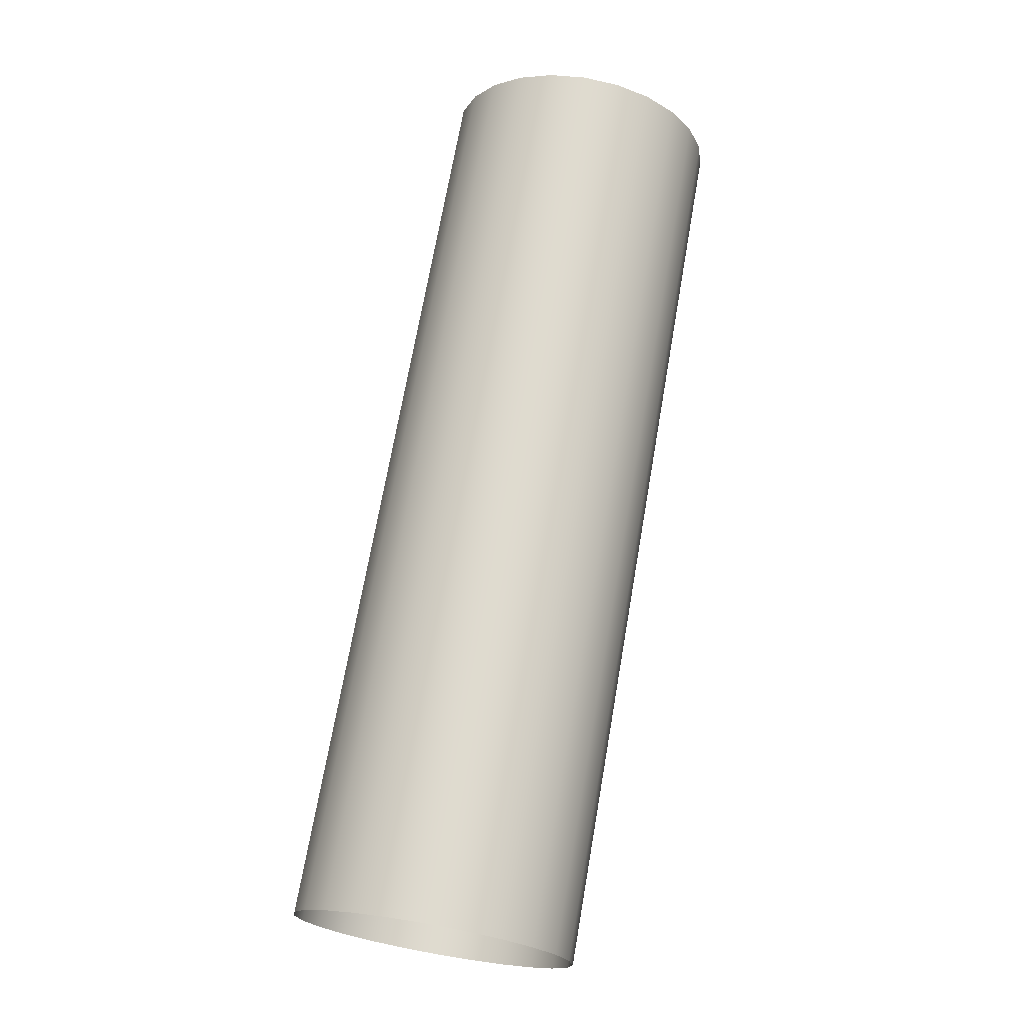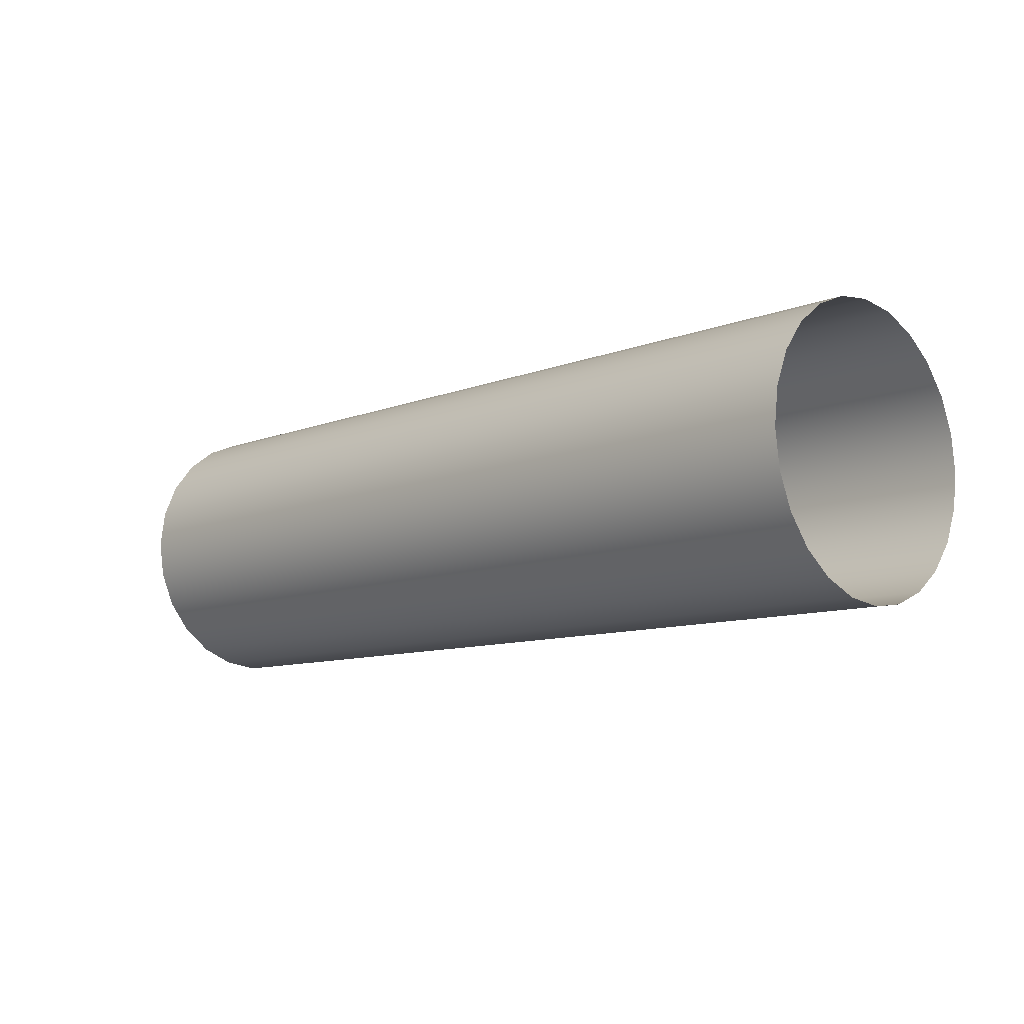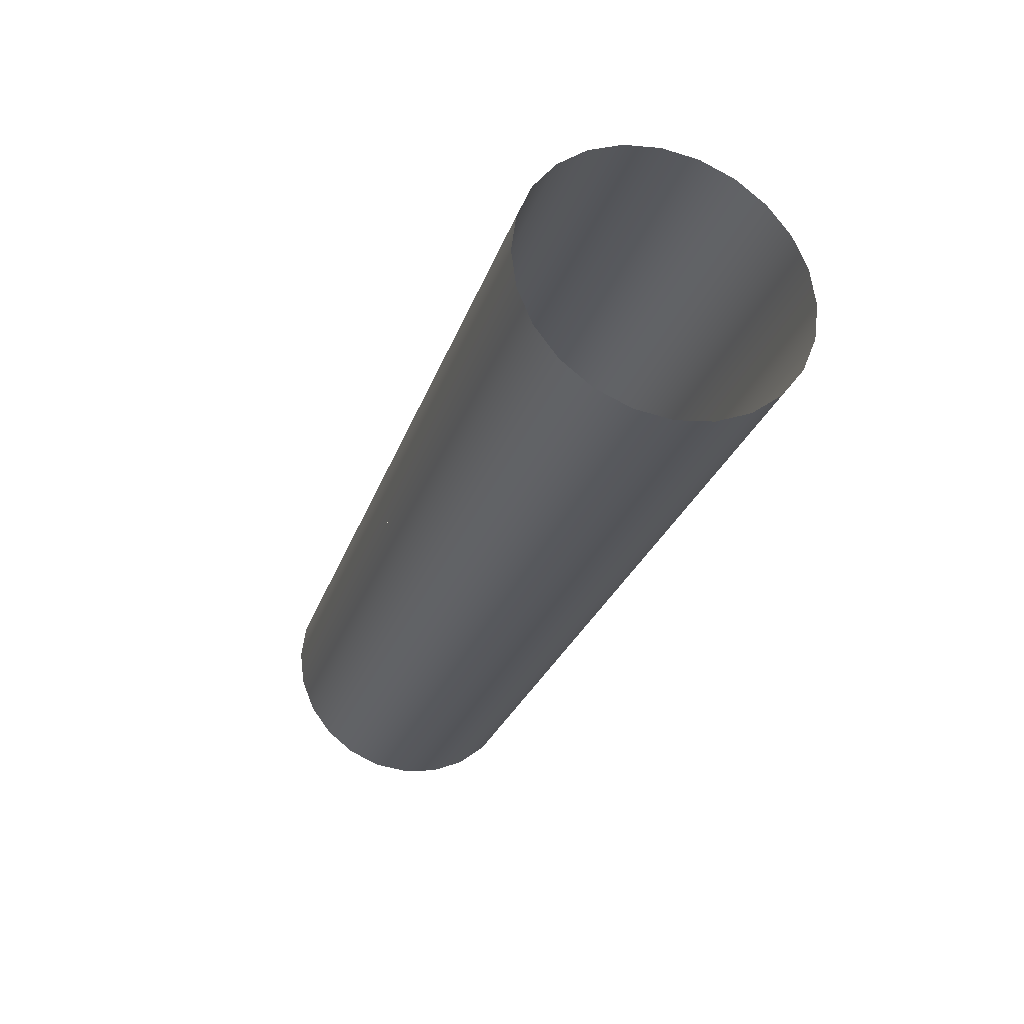
<metadata>
{"format":"obj","ext":"obj","renderer":"f3d","projection":"perspective","resolution":1024,"background":"white","views":[{"elev":70.5,"azim":-80.1,"up":"+Z"},{"elev":-9.8,"azim":-134.7,"up":"+Y"},{"elev":-27.3,"azim":-107.0,"up":"+Z"}]}
</metadata>
<code>
o #ID693
v 0.3815 0.2283 0.1988
v 0.3793 0.2277 0.1983
v 0.3793 0.2283 0.1988
v 0.3815 0.2277 0.1983
v 0.3815 0.2277 0.1983
v 0.3815 0.2283 0.1988
v 0.3793 0.2277 0.1983
v 0.3793 0.2283 0.1988
v 0.3815 0.2291 0.1991
v 0.3793 0.2291 0.1991
v 0.3815 0.2291 0.1991
v 0.3793 0.2291 0.1991
v 0.3815 0.2269 0.1954
v 0.3815 0.2269 0.1969
v 0.3815 0.2268 0.1962
v 0.3815 0.2272 0.1947
v 0.3815 0.2272 0.1977
v 0.3815 0.2277 0.1983
v 0.3815 0.2277 0.194
v 0.3815 0.2283 0.1988
v 0.3815 0.2283 0.1936
v 0.3815 0.2291 0.1991
v 0.3815 0.2291 0.1933
v 0.3815 0.2299 0.1992
v 0.3815 0.2299 0.1932
v 0.3815 0.2306 0.1991
v 0.3815 0.2306 0.1933
v 0.3815 0.2314 0.1988
v 0.3815 0.2314 0.1936
v 0.3815 0.232 0.1983
v 0.3815 0.232 0.194
v 0.3815 0.2325 0.1977
v 0.3815 0.2325 0.1947
v 0.3815 0.2328 0.1969
v 0.3815 0.2328 0.1954
v 0.3815 0.2329 0.1962
v 0.3815 0.2329 0.1962
v 0.3815 0.2328 0.1954
v 0.3815 0.2328 0.1969
v 0.3815 0.2325 0.1947
v 0.3815 0.2325 0.1977
v 0.3815 0.232 0.194
v 0.3815 0.232 0.1983
v 0.3815 0.2314 0.1936
v 0.3815 0.2314 0.1988
v 0.3815 0.2306 0.1933
v 0.3815 0.2306 0.1991
v 0.3815 0.2299 0.1932
v 0.3815 0.2299 0.1992
v 0.3815 0.2291 0.1933
v 0.3815 0.2291 0.1991
v 0.3815 0.2283 0.1936
v 0.3815 0.2283 0.1988
v 0.3815 0.2277 0.194
v 0.3815 0.2277 0.1983
v 0.3815 0.2272 0.1947
v 0.3815 0.2272 0.1977
v 0.3815 0.2269 0.1969
v 0.3815 0.2269 0.1954
v 0.3815 0.2268 0.1962
v 0.3838 0.2283 0.1988
v 0.3815 0.2277 0.1983
v 0.3815 0.2283 0.1988
v 0.3838 0.2277 0.1983
v 0.3838 0.2277 0.1983
v 0.3838 0.2283 0.1988
v 0.3815 0.2277 0.1983
v 0.3815 0.2283 0.1988
v 0.3815 0.2272 0.1977
v 0.3793 0.2272 0.1977
v 0.3815 0.2272 0.1977
v 0.3793 0.2272 0.1977
v 0.3793 0.2283 0.1988
v 0.3717 0.2277 0.1983
v 0.3717 0.2283 0.1988
v 0.3793 0.2277 0.1983
v 0.3793 0.2277 0.1983
v 0.3793 0.2283 0.1988
v 0.3717 0.2277 0.1983
v 0.3717 0.2283 0.1988
v 0.3815 0.2299 0.1992
v 0.3793 0.2299 0.1992
v 0.3815 0.2299 0.1992
v 0.3793 0.2299 0.1992
v 0.3838 0.2291 0.1991
v 0.3815 0.2291 0.1991
v 0.3838 0.2291 0.1991
v 0.3815 0.2291 0.1991
v 0.3793 0.2291 0.1991
v 0.3717 0.2291 0.1991
v 0.3793 0.2291 0.1991
v 0.3717 0.2291 0.1991
v 0.3815 0.2306 0.1991
v 0.3793 0.2306 0.1991
v 0.3815 0.2306 0.1991
v 0.3793 0.2306 0.1991
v 0.3838 0.2306 0.1991
v 0.3815 0.2299 0.1992
v 0.3815 0.2306 0.1991
v 0.3838 0.2299 0.1992
v 0.3838 0.2299 0.1992
v 0.3838 0.2306 0.1991
v 0.3815 0.2299 0.1992
v 0.3815 0.2306 0.1991
v 0.3838 0.2272 0.1977
v 0.3815 0.2272 0.1977
v 0.3838 0.2272 0.1977
v 0.3815 0.2272 0.1977
v 0.3815 0.2269 0.1969
v 0.3793 0.2269 0.1969
v 0.3815 0.2269 0.1969
v 0.3793 0.2269 0.1969
v 0.3838 0.2269 0.1969
v 0.3815 0.2269 0.1969
v 0.3838 0.2269 0.1969
v 0.3815 0.2269 0.1969
v 0.3815 0.2268 0.1962
v 0.3793 0.2268 0.1962
v 0.3815 0.2268 0.1962
v 0.3793 0.2268 0.1962
v 0.3838 0.2268 0.1962
v 0.3815 0.2268 0.1962
v 0.3838 0.2268 0.1962
v 0.3815 0.2268 0.1962
v 0.3815 0.2269 0.1954
v 0.3793 0.2269 0.1954
v 0.3815 0.2269 0.1954
v 0.3793 0.2269 0.1954
v 0.3838 0.2269 0.1954
v 0.3815 0.2269 0.1954
v 0.3838 0.2269 0.1954
v 0.3815 0.2269 0.1954
v 0.3815 0.2272 0.1947
v 0.3793 0.2272 0.1947
v 0.3815 0.2272 0.1947
v 0.3793 0.2272 0.1947
v 0.3838 0.2272 0.1947
v 0.3815 0.2272 0.1947
v 0.3838 0.2272 0.1947
v 0.3815 0.2272 0.1947
v 0.3815 0.2277 0.194
v 0.3793 0.2277 0.194
v 0.3815 0.2277 0.194
v 0.3793 0.2277 0.194
v 0.3838 0.2277 0.194
v 0.3815 0.2277 0.194
v 0.3838 0.2277 0.194
v 0.3815 0.2277 0.194
v 0.3793 0.2283 0.1936
v 0.3815 0.2283 0.1936
v 0.3815 0.2283 0.1936
v 0.3793 0.2283 0.1936
v 0.3815 0.2283 0.1936
v 0.3838 0.2283 0.1936
v 0.3838 0.2283 0.1936
v 0.3815 0.2283 0.1936
v 0.3793 0.2291 0.1933
v 0.3815 0.2291 0.1933
v 0.3815 0.2291 0.1933
v 0.3793 0.2291 0.1933
v 0.3815 0.2291 0.1933
v 0.3838 0.2291 0.1933
v 0.3838 0.2291 0.1933
v 0.3815 0.2291 0.1933
v 0.3793 0.2299 0.1932
v 0.3815 0.2299 0.1932
v 0.3815 0.2299 0.1932
v 0.3793 0.2299 0.1932
v 0.3815 0.2299 0.1932
v 0.3838 0.2299 0.1932
v 0.3838 0.2299 0.1932
v 0.3815 0.2299 0.1932
v 0.3793 0.2306 0.1933
v 0.3815 0.2306 0.1933
v 0.3815 0.2306 0.1933
v 0.3793 0.2306 0.1933
v 0.3815 0.2306 0.1933
v 0.3838 0.2306 0.1933
v 0.3838 0.2306 0.1933
v 0.3815 0.2306 0.1933
v 0.3793 0.2314 0.1936
v 0.3815 0.2314 0.1936
v 0.3815 0.2314 0.1936
v 0.3793 0.2314 0.1936
v 0.3815 0.2314 0.1936
v 0.3838 0.2314 0.1936
v 0.3838 0.2314 0.1936
v 0.3815 0.2314 0.1936
v 0.3793 0.232 0.194
v 0.3815 0.232 0.194
v 0.3815 0.232 0.194
v 0.3793 0.232 0.194
v 0.3815 0.232 0.194
v 0.3838 0.232 0.194
v 0.3838 0.232 0.194
v 0.3815 0.232 0.194
v 0.3815 0.2325 0.1947
v 0.3793 0.2325 0.1947
v 0.3793 0.2325 0.1947
v 0.3815 0.2325 0.1947
v 0.3838 0.2325 0.1947
v 0.3815 0.2325 0.1947
v 0.3815 0.2325 0.1947
v 0.3838 0.2325 0.1947
v 0.3815 0.2328 0.1954
v 0.3793 0.2328 0.1954
v 0.3793 0.2328 0.1954
v 0.3815 0.2328 0.1954
v 0.3838 0.2328 0.1954
v 0.3815 0.2328 0.1954
v 0.3815 0.2328 0.1954
v 0.3838 0.2328 0.1954
v 0.3815 0.2329 0.1962
v 0.3793 0.2329 0.1962
v 0.3793 0.2329 0.1962
v 0.3815 0.2329 0.1962
v 0.3838 0.2329 0.1962
v 0.3815 0.2329 0.1962
v 0.3815 0.2329 0.1962
v 0.3838 0.2329 0.1962
v 0.3815 0.2328 0.1969
v 0.3793 0.2328 0.1969
v 0.3793 0.2328 0.1969
v 0.3815 0.2328 0.1969
v 0.3838 0.2328 0.1969
v 0.3815 0.2328 0.1969
v 0.3815 0.2328 0.1969
v 0.3838 0.2328 0.1969
v 0.3815 0.2325 0.1977
v 0.3793 0.2325 0.1977
v 0.3793 0.2325 0.1977
v 0.3815 0.2325 0.1977
v 0.3838 0.2325 0.1977
v 0.3815 0.2325 0.1977
v 0.3815 0.2325 0.1977
v 0.3838 0.2325 0.1977
v 0.3815 0.232 0.1983
v 0.3793 0.232 0.1983
v 0.3793 0.232 0.1983
v 0.3815 0.232 0.1983
v 0.3838 0.232 0.1983
v 0.3815 0.232 0.1983
v 0.3815 0.232 0.1983
v 0.3838 0.232 0.1983
v 0.3793 0.2314 0.1988
v 0.3815 0.2314 0.1988
v 0.3815 0.2314 0.1988
v 0.3793 0.2314 0.1988
v 0.3815 0.2314 0.1988
v 0.3838 0.2314 0.1988
v 0.3838 0.2314 0.1988
v 0.3815 0.2314 0.1988
v 0.3913 0.2283 0.1988
v 0.3838 0.2277 0.1983
v 0.3838 0.2283 0.1988
v 0.3913 0.2277 0.1983
v 0.3913 0.2277 0.1983
v 0.3913 0.2283 0.1988
v 0.3838 0.2277 0.1983
v 0.3838 0.2283 0.1988
v 0.3793 0.2272 0.1977
v 0.3717 0.2272 0.1977
v 0.3793 0.2272 0.1977
v 0.3717 0.2272 0.1977
v 0.3793 0.2299 0.1992
v 0.3717 0.2299 0.1992
v 0.3793 0.2299 0.1992
v 0.3717 0.2299 0.1992
v 0.3913 0.2291 0.1991
v 0.3838 0.2291 0.1991
v 0.3913 0.2291 0.1991
v 0.3838 0.2291 0.1991
v 0.3793 0.2306 0.1991
v 0.3717 0.2306 0.1991
v 0.3793 0.2306 0.1991
v 0.3717 0.2306 0.1991
v 0.3913 0.2306 0.1991
v 0.3838 0.2299 0.1992
v 0.3838 0.2306 0.1991
v 0.3913 0.2299 0.1992
v 0.3913 0.2299 0.1992
v 0.3913 0.2306 0.1991
v 0.3838 0.2299 0.1992
v 0.3838 0.2306 0.1991
v 0.3913 0.2272 0.1977
v 0.3838 0.2272 0.1977
v 0.3913 0.2272 0.1977
v 0.3838 0.2272 0.1977
v 0.3793 0.2269 0.1969
v 0.3717 0.2269 0.1969
v 0.3793 0.2269 0.1969
v 0.3717 0.2269 0.1969
v 0.3913 0.2269 0.1969
v 0.3838 0.2269 0.1969
v 0.3913 0.2269 0.1969
v 0.3838 0.2269 0.1969
v 0.3793 0.2268 0.1962
v 0.3717 0.2268 0.1962
v 0.3793 0.2268 0.1962
v 0.3717 0.2268 0.1962
v 0.3913 0.2268 0.1962
v 0.3838 0.2268 0.1962
v 0.3913 0.2268 0.1962
v 0.3838 0.2268 0.1962
v 0.3793 0.2269 0.1954
v 0.3717 0.2269 0.1954
v 0.3793 0.2269 0.1954
v 0.3717 0.2269 0.1954
v 0.3913 0.2269 0.1954
v 0.3838 0.2269 0.1954
v 0.3913 0.2269 0.1954
v 0.3838 0.2269 0.1954
v 0.3793 0.2272 0.1947
v 0.3717 0.2272 0.1947
v 0.3793 0.2272 0.1947
v 0.3717 0.2272 0.1947
v 0.3913 0.2272 0.1947
v 0.3838 0.2272 0.1947
v 0.3913 0.2272 0.1947
v 0.3838 0.2272 0.1947
v 0.3793 0.2277 0.194
v 0.3717 0.2277 0.194
v 0.3793 0.2277 0.194
v 0.3717 0.2277 0.194
v 0.3913 0.2277 0.194
v 0.3838 0.2277 0.194
v 0.3913 0.2277 0.194
v 0.3838 0.2277 0.194
v 0.3717 0.2283 0.1936
v 0.3793 0.2283 0.1936
v 0.3793 0.2283 0.1936
v 0.3717 0.2283 0.1936
v 0.3838 0.2283 0.1936
v 0.3913 0.2283 0.1936
v 0.3913 0.2283 0.1936
v 0.3838 0.2283 0.1936
v 0.3717 0.2291 0.1933
v 0.3793 0.2291 0.1933
v 0.3793 0.2291 0.1933
v 0.3717 0.2291 0.1933
v 0.3838 0.2291 0.1933
v 0.3913 0.2291 0.1933
v 0.3913 0.2291 0.1933
v 0.3838 0.2291 0.1933
v 0.3717 0.2299 0.1932
v 0.3793 0.2299 0.1932
v 0.3793 0.2299 0.1932
v 0.3717 0.2299 0.1932
v 0.3838 0.2299 0.1932
v 0.3913 0.2299 0.1932
v 0.3913 0.2299 0.1932
v 0.3838 0.2299 0.1932
v 0.3717 0.2306 0.1933
v 0.3793 0.2306 0.1933
v 0.3793 0.2306 0.1933
v 0.3717 0.2306 0.1933
v 0.3838 0.2306 0.1933
v 0.3913 0.2306 0.1933
v 0.3913 0.2306 0.1933
v 0.3838 0.2306 0.1933
v 0.3717 0.2314 0.1936
v 0.3793 0.2314 0.1936
v 0.3793 0.2314 0.1936
v 0.3717 0.2314 0.1936
v 0.3838 0.2314 0.1936
v 0.3913 0.2314 0.1936
v 0.3913 0.2314 0.1936
v 0.3838 0.2314 0.1936
v 0.3717 0.232 0.194
v 0.3793 0.232 0.194
v 0.3793 0.232 0.194
v 0.3717 0.232 0.194
v 0.3838 0.232 0.194
v 0.3913 0.232 0.194
v 0.3913 0.232 0.194
v 0.3838 0.232 0.194
v 0.3793 0.2325 0.1947
v 0.3717 0.2325 0.1947
v 0.3717 0.2325 0.1947
v 0.3793 0.2325 0.1947
v 0.3913 0.2325 0.1947
v 0.3838 0.2325 0.1947
v 0.3838 0.2325 0.1947
v 0.3913 0.2325 0.1947
v 0.3793 0.2328 0.1954
v 0.3717 0.2328 0.1954
v 0.3717 0.2328 0.1954
v 0.3793 0.2328 0.1954
v 0.3913 0.2328 0.1954
v 0.3838 0.2328 0.1954
v 0.3838 0.2328 0.1954
v 0.3913 0.2328 0.1954
v 0.3793 0.2329 0.1962
v 0.3717 0.2329 0.1962
v 0.3717 0.2329 0.1962
v 0.3793 0.2329 0.1962
v 0.3913 0.2329 0.1962
v 0.3838 0.2329 0.1962
v 0.3838 0.2329 0.1962
v 0.3913 0.2329 0.1962
v 0.3793 0.2328 0.1969
v 0.3717 0.2328 0.1969
v 0.3717 0.2328 0.1969
v 0.3793 0.2328 0.1969
v 0.3913 0.2328 0.1969
v 0.3838 0.2328 0.1969
v 0.3838 0.2328 0.1969
v 0.3913 0.2328 0.1969
v 0.3793 0.2325 0.1977
v 0.3717 0.2325 0.1977
v 0.3717 0.2325 0.1977
v 0.3793 0.2325 0.1977
v 0.3913 0.2325 0.1977
v 0.3838 0.2325 0.1977
v 0.3838 0.2325 0.1977
v 0.3913 0.2325 0.1977
v 0.3793 0.232 0.1983
v 0.3717 0.232 0.1983
v 0.3717 0.232 0.1983
v 0.3793 0.232 0.1983
v 0.3913 0.232 0.1983
v 0.3838 0.232 0.1983
v 0.3838 0.232 0.1983
v 0.3913 0.232 0.1983
v 0.3717 0.2314 0.1988
v 0.3793 0.2314 0.1988
v 0.3793 0.2314 0.1988
v 0.3717 0.2314 0.1988
v 0.3838 0.2314 0.1988
v 0.3913 0.2314 0.1988
v 0.3913 0.2314 0.1988
v 0.3838 0.2314 0.1988
f 1 2 3
f 2 1 4
f 5 6 7
f 8 7 6
f 9 3 10
f 3 9 1
f 6 11 8
f 12 8 11
f 13 14 15
f 14 13 16
f 14 16 17
f 17 16 18
f 18 16 19
f 18 19 20
f 20 19 21
f 20 21 22
f 22 21 23
f 22 23 24
f 24 23 25
f 24 25 26
f 26 25 27
f 26 27 28
f 28 27 29
f 28 29 30
f 30 29 31
f 30 31 32
f 32 31 33
f 32 33 34
f 34 33 35
f 34 35 36
f 37 38 39
f 38 40 39
f 39 40 41
f 40 42 41
f 41 42 43
f 42 44 43
f 43 44 45
f 44 46 45
f 45 46 47
f 46 48 47
f 47 48 49
f 48 50 49
f 49 50 51
f 50 52 51
f 51 52 53
f 52 54 53
f 53 54 55
f 54 56 55
f 55 56 57
f 57 56 58
f 56 59 58
f 60 58 59
f 61 62 63
f 62 61 64
f 65 66 67
f 68 67 66
f 2 69 70
f 69 2 4
f 5 7 71
f 72 71 7
f 73 74 75
f 74 73 76
f 77 78 79
f 80 79 78
f 81 10 82
f 10 81 9
f 11 83 12
f 84 12 83
f 85 63 86
f 63 85 61
f 66 87 68
f 88 68 87
f 89 75 90
f 75 89 73
f 78 91 80
f 92 80 91
f 93 82 94
f 82 93 81
f 83 95 84
f 96 84 95
f 97 98 99
f 98 97 100
f 101 102 103
f 104 103 102
f 100 86 98
f 86 100 85
f 87 101 88
f 103 88 101
f 62 105 106
f 105 62 64
f 65 67 107
f 108 107 67
f 70 109 110
f 109 70 69
f 71 72 111
f 112 111 72
f 106 113 114
f 113 106 105
f 107 108 115
f 116 115 108
f 110 117 118
f 117 110 109
f 111 112 119
f 120 119 112
f 114 121 122
f 121 114 113
f 115 116 123
f 124 123 116
f 118 125 126
f 125 118 117
f 119 120 127
f 128 127 120
f 122 129 130
f 129 122 121
f 123 124 131
f 132 131 124
f 126 133 134
f 133 126 125
f 127 128 135
f 136 135 128
f 130 137 138
f 137 130 129
f 131 132 139
f 140 139 132
f 134 141 142
f 141 134 133
f 135 136 143
f 144 143 136
f 138 145 146
f 145 138 137
f 139 140 147
f 148 147 140
f 141 149 142
f 149 141 150
f 151 143 152
f 144 152 143
f 145 153 146
f 153 145 154
f 155 147 156
f 148 156 147
f 150 157 149
f 157 150 158
f 159 151 160
f 152 160 151
f 154 161 153
f 161 154 162
f 163 155 164
f 156 164 155
f 158 165 157
f 165 158 166
f 167 159 168
f 160 168 159
f 162 169 161
f 169 162 170
f 171 163 172
f 164 172 163
f 166 173 165
f 173 166 174
f 175 167 176
f 168 176 167
f 170 177 169
f 177 170 178
f 179 171 180
f 172 180 171
f 174 181 173
f 181 174 182
f 183 175 184
f 176 184 175
f 178 185 177
f 185 178 186
f 187 179 188
f 180 188 179
f 182 189 181
f 189 182 190
f 191 183 192
f 184 192 183
f 186 193 185
f 193 186 194
f 195 187 196
f 188 196 187
f 197 189 190
f 189 197 198
f 199 200 192
f 191 192 200
f 201 193 194
f 193 201 202
f 203 204 196
f 195 196 204
f 205 198 197
f 198 205 206
f 207 208 199
f 200 199 208
f 209 202 201
f 202 209 210
f 211 212 203
f 204 203 212
f 213 206 205
f 206 213 214
f 215 216 207
f 208 207 216
f 217 210 209
f 210 217 218
f 219 220 211
f 212 211 220
f 221 214 213
f 214 221 222
f 223 224 215
f 216 215 224
f 225 218 217
f 218 225 226
f 227 228 219
f 220 219 228
f 229 222 221
f 222 229 230
f 231 232 223
f 224 223 232
f 233 226 225
f 226 233 234
f 235 236 227
f 228 227 236
f 237 230 229
f 230 237 238
f 239 240 231
f 232 231 240
f 241 234 233
f 234 241 242
f 243 244 235
f 236 235 244
f 237 245 238
f 245 237 246
f 247 240 248
f 239 248 240
f 241 249 242
f 249 241 250
f 251 244 252
f 243 252 244
f 246 94 245
f 94 246 93
f 95 247 96
f 248 96 247
f 250 99 249
f 99 250 97
f 102 251 104
f 252 104 251
f 253 254 255
f 254 253 256
f 257 258 259
f 260 259 258
f 74 261 262
f 261 74 76
f 77 79 263
f 264 263 79
f 265 90 266
f 90 265 89
f 91 267 92
f 268 92 267
f 269 255 270
f 255 269 253
f 258 271 260
f 272 260 271
f 273 266 274
f 266 273 265
f 267 275 268
f 276 268 275
f 277 278 279
f 278 277 280
f 281 282 283
f 284 283 282
f 280 270 278
f 270 280 269
f 271 281 272
f 283 272 281
f 254 285 286
f 285 254 256
f 257 259 287
f 288 287 259
f 262 289 290
f 289 262 261
f 263 264 291
f 292 291 264
f 286 293 294
f 293 286 285
f 287 288 295
f 296 295 288
f 290 297 298
f 297 290 289
f 291 292 299
f 300 299 292
f 294 301 302
f 301 294 293
f 295 296 303
f 304 303 296
f 298 305 306
f 305 298 297
f 299 300 307
f 308 307 300
f 302 309 310
f 309 302 301
f 303 304 311
f 312 311 304
f 306 313 314
f 313 306 305
f 307 308 315
f 316 315 308
f 310 317 318
f 317 310 309
f 311 312 319
f 320 319 312
f 314 321 322
f 321 314 313
f 315 316 323
f 324 323 316
f 318 325 326
f 325 318 317
f 319 320 327
f 328 327 320
f 321 329 322
f 329 321 330
f 331 323 332
f 324 332 323
f 325 333 326
f 333 325 334
f 335 327 336
f 328 336 327
f 330 337 329
f 337 330 338
f 339 331 340
f 332 340 331
f 334 341 333
f 341 334 342
f 343 335 344
f 336 344 335
f 338 345 337
f 345 338 346
f 347 339 348
f 340 348 339
f 342 349 341
f 349 342 350
f 351 343 352
f 344 352 343
f 346 353 345
f 353 346 354
f 355 347 356
f 348 356 347
f 350 357 349
f 357 350 358
f 359 351 360
f 352 360 351
f 354 361 353
f 361 354 362
f 363 355 364
f 356 364 355
f 358 365 357
f 365 358 366
f 367 359 368
f 360 368 359
f 362 369 361
f 369 362 370
f 371 363 372
f 364 372 363
f 366 373 365
f 373 366 374
f 375 367 376
f 368 376 367
f 377 369 370
f 369 377 378
f 379 380 372
f 371 372 380
f 381 373 374
f 373 381 382
f 383 384 376
f 375 376 384
f 385 378 377
f 378 385 386
f 387 388 379
f 380 379 388
f 389 382 381
f 382 389 390
f 391 392 383
f 384 383 392
f 393 386 385
f 386 393 394
f 395 396 387
f 388 387 396
f 397 390 389
f 390 397 398
f 399 400 391
f 392 391 400
f 401 394 393
f 394 401 402
f 403 404 395
f 396 395 404
f 405 398 397
f 398 405 406
f 407 408 399
f 400 399 408
f 409 402 401
f 402 409 410
f 411 412 403
f 404 403 412
f 413 406 405
f 406 413 414
f 415 416 407
f 408 407 416
f 417 410 409
f 410 417 418
f 419 420 411
f 412 411 420
f 421 414 413
f 414 421 422
f 423 424 415
f 416 415 424
f 417 425 418
f 425 417 426
f 427 420 428
f 419 428 420
f 421 429 422
f 429 421 430
f 431 424 432
f 423 432 424
f 426 274 425
f 274 426 273
f 275 427 276
f 428 276 427
f 430 279 429
f 279 430 277
f 282 431 284
f 432 284 431

</code>
